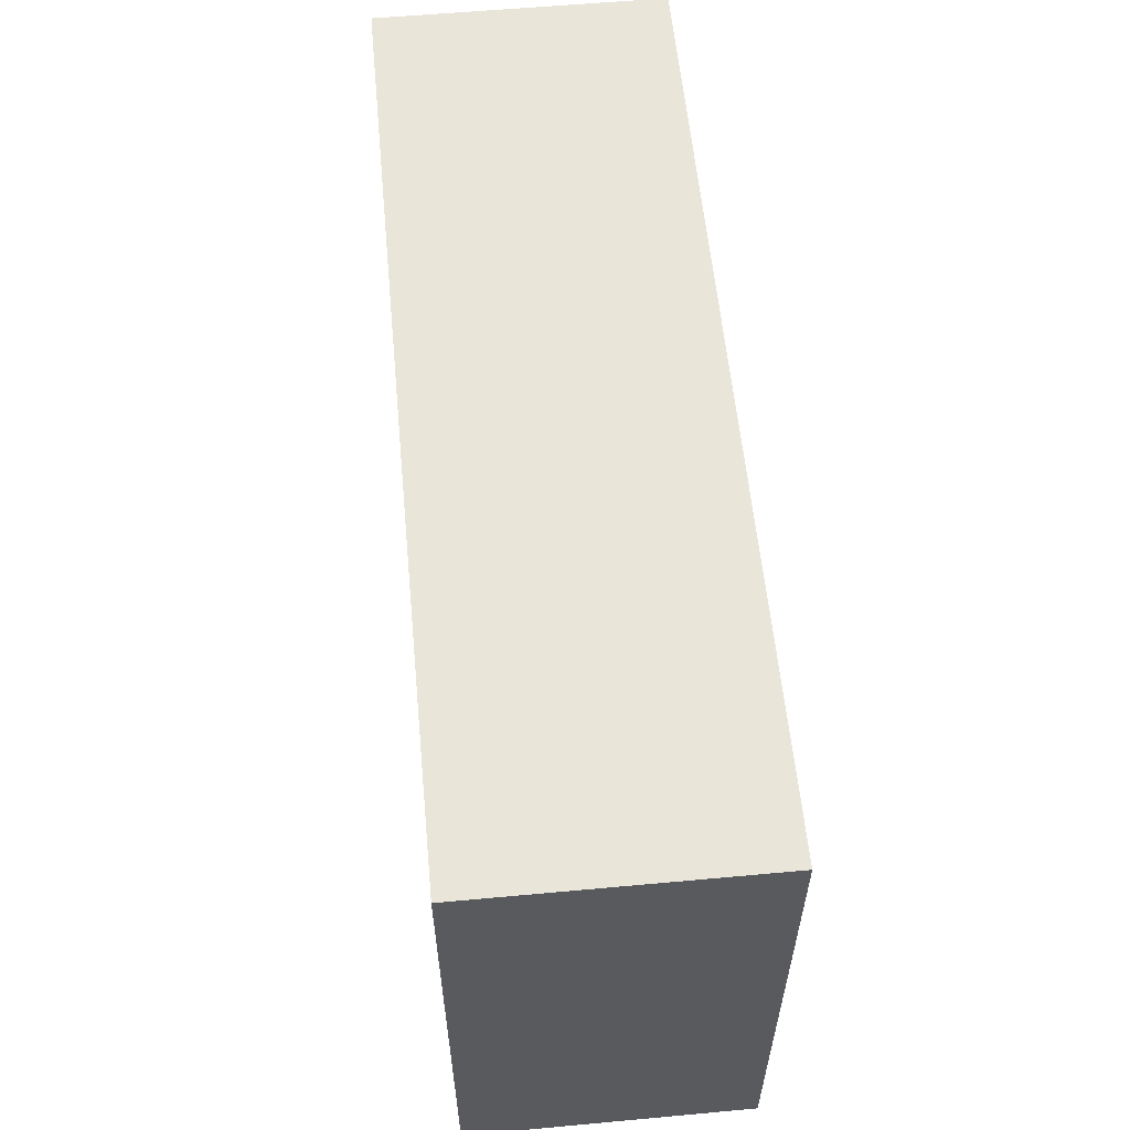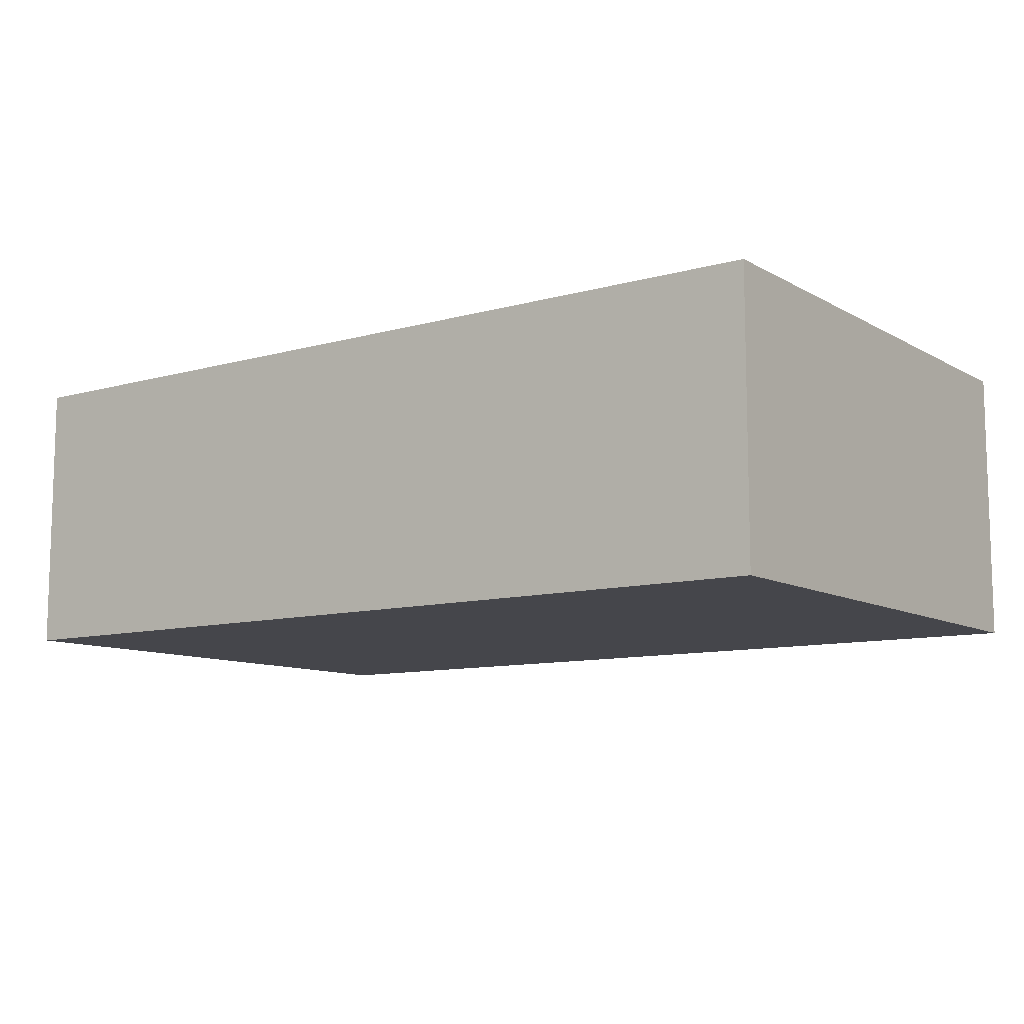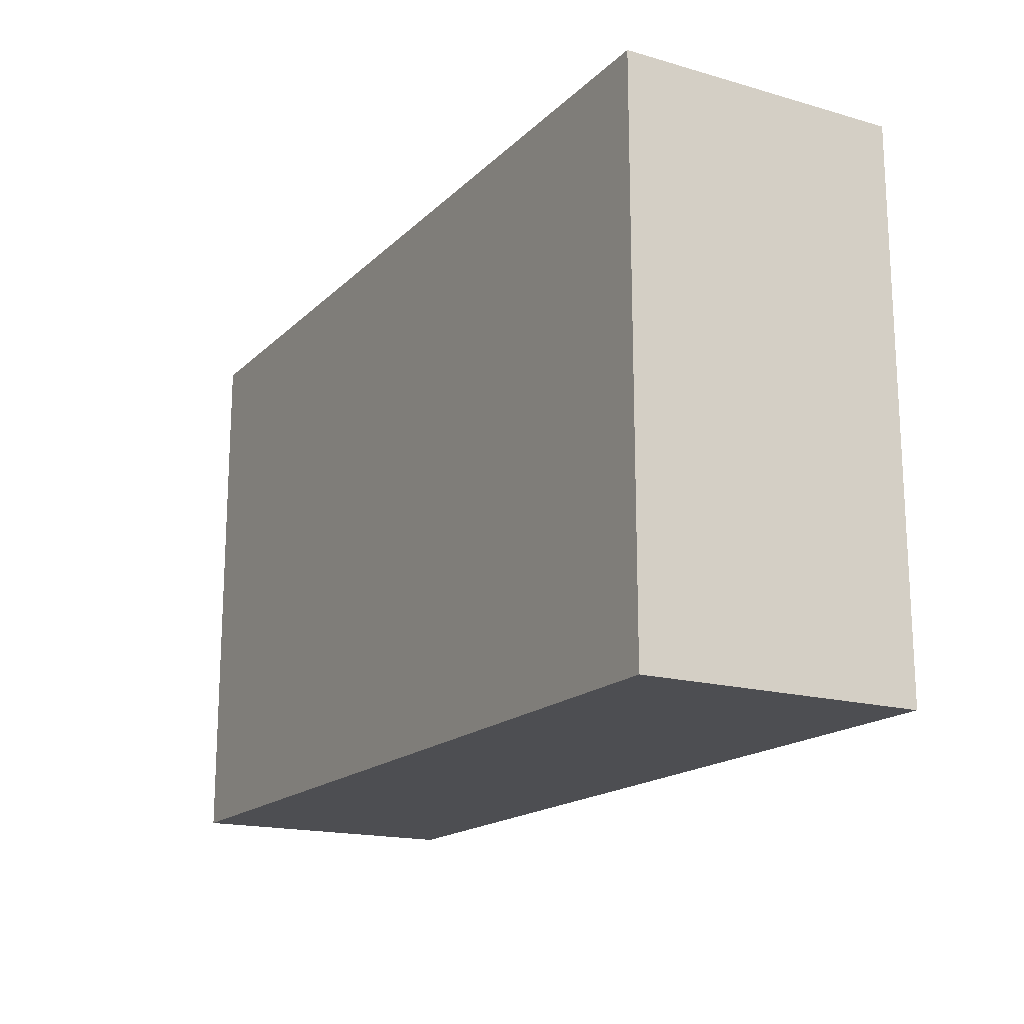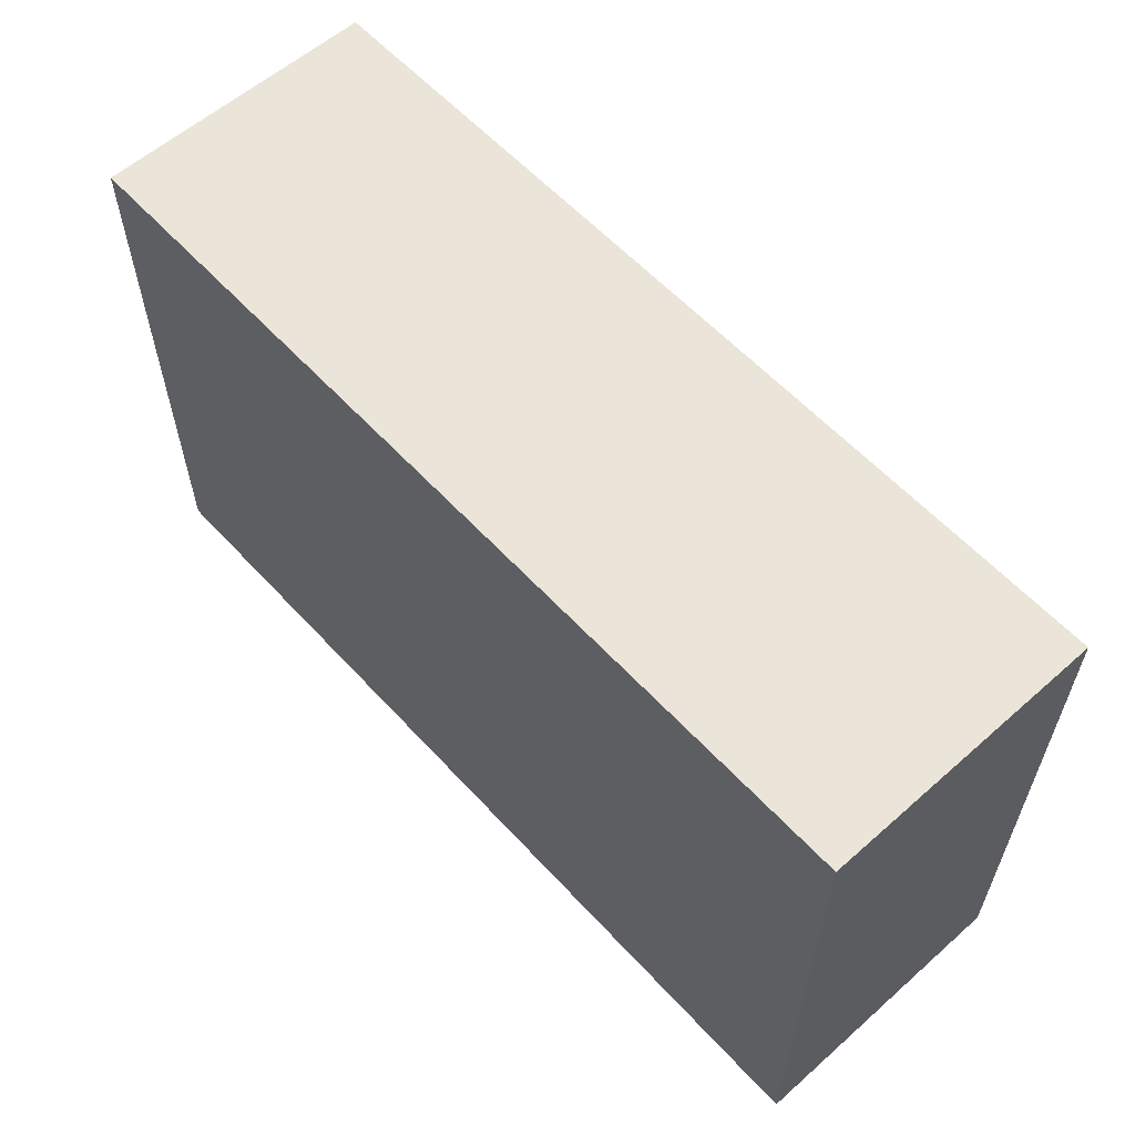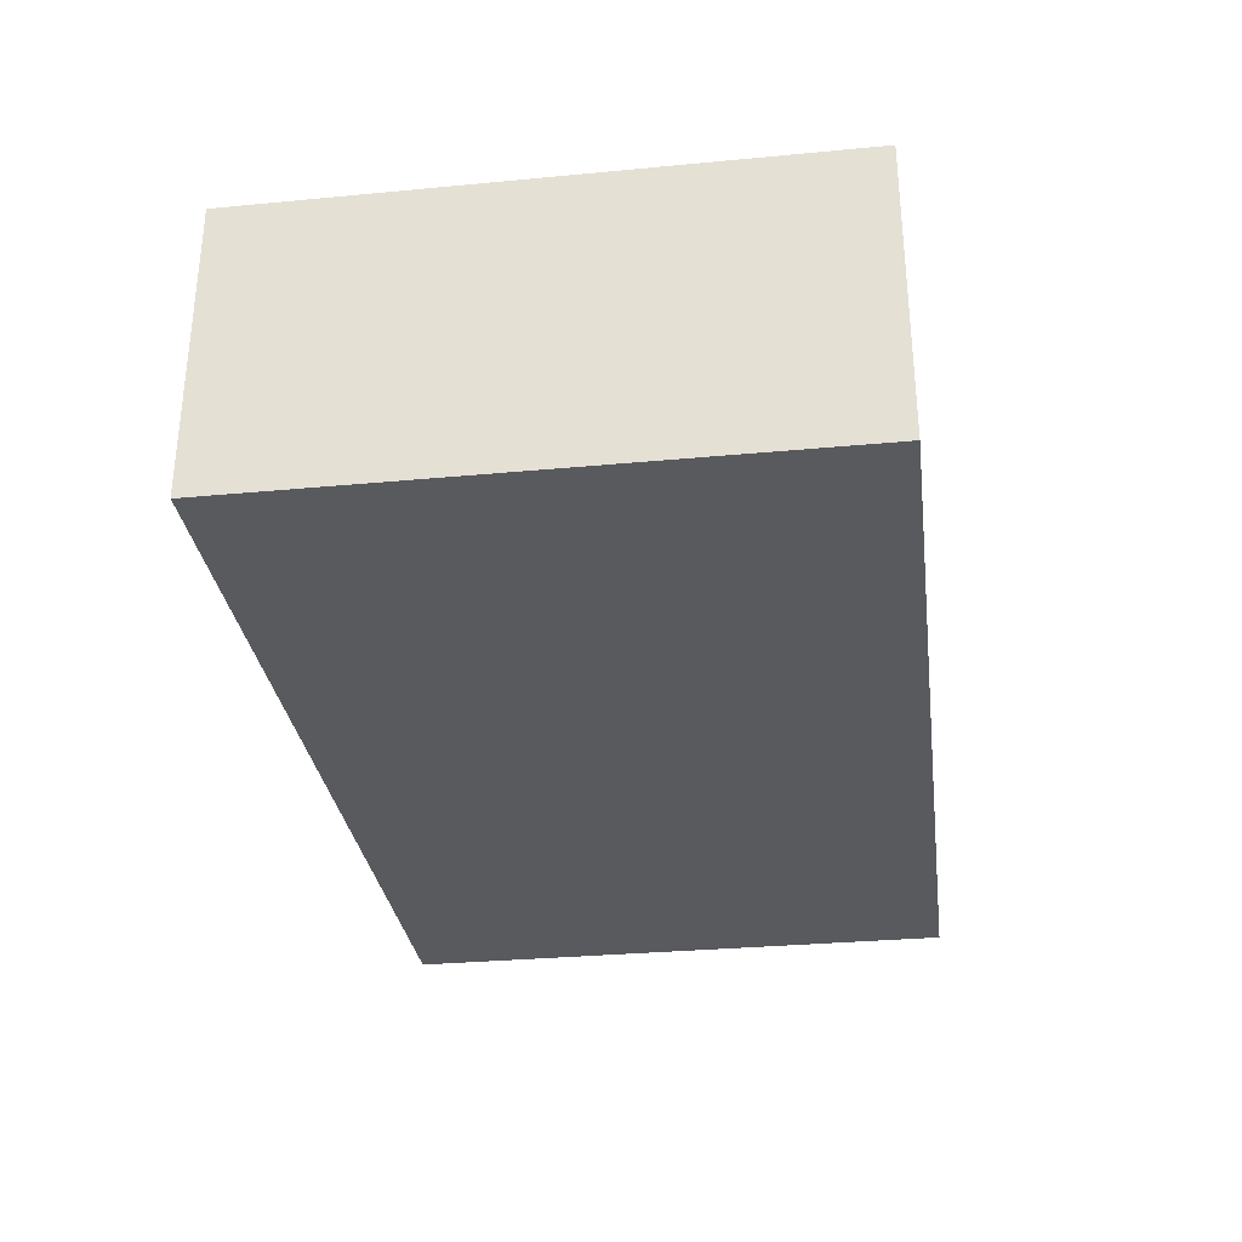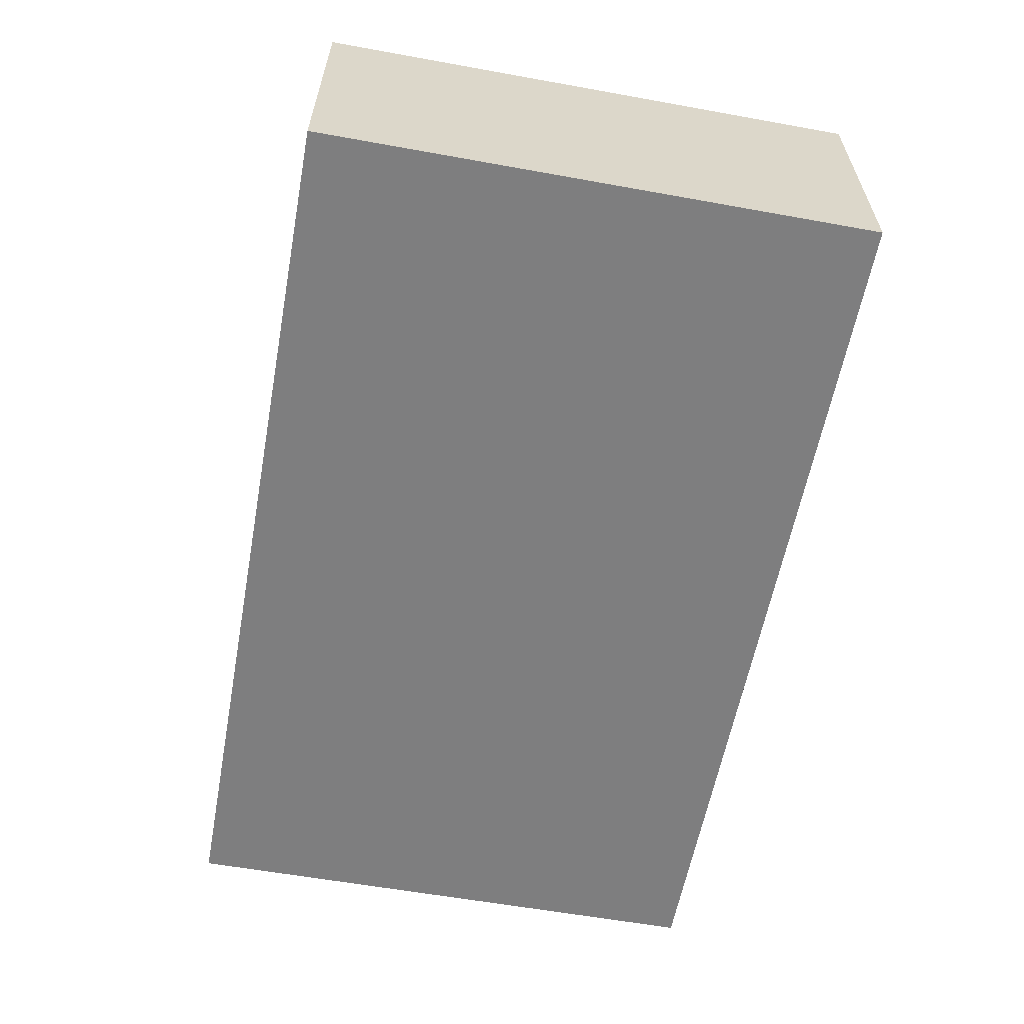
<metadata>
{"format":"obj","ext":"obj","renderer":"f3d","projection":"perspective","resolution":1024,"background":"white","views":[{"elev":58.3,"azim":-95.4,"up":"+Z"},{"elev":-10.0,"azim":-144.3,"up":"+Y"},{"elev":-17.2,"azim":60.4,"up":"+Z"},{"elev":59.0,"azim":-132.2,"up":"+Z"},{"elev":-31.1,"azim":-82.3,"up":"+Y"},{"elev":-59.5,"azim":79.5,"up":"+Y"}]}
</metadata>
<code>
g matches
v -0.03762 0 0.05269
v -0.03762 0 -0.05269
v 0.08586 0 -0.05269
v 0.08586 0 0.05269
v 0.08586 0.05372 -0.05269
v -0.03762 0.05372 -0.05269
v -0.03762 0.05372 0.05269
v 0.08586 0.05372 0.05269
v 0.08586 0.05372 -0.05269
v 0.08586 0.05372 0.05269
v 0.08586 0 0.05269
v 0.08586 0 -0.05269
v -0.03762 0 -0.05269
v -0.03762 0.05372 -0.05269
v 0.08586 0.05372 -0.05269
v 0.08586 0 -0.05269
v -0.08586 0.05372 0.05269
v -0.08586 0.05372 -0.05269
v -0.08586 0 -0.05269
v -0.08586 0 0.05269
v -0.03762 0 0.05269
v -0.03762 0.05372 0.05269
v -0.08586 0.05372 0.05269
v -0.08586 0 0.05269
v -0.08586 0 0.05269
v -0.08586 0 -0.05269
v -0.03762 0 -0.05269
v -0.03762 0 0.05269
v -0.08586 0.05372 -0.05269
v -0.08586 0.05372 0.05269
v -0.03762 0.05372 0.05269
v -0.03762 0.05372 -0.05269
v -0.08586 0 -0.05269
v -0.08586 0.05372 -0.05269
v 0.08586 0 0.05269
v 0.08586 0.05372 0.05269
v -0.03762 0.05372 0.05269
v -0.03762 0 0.05269
f 1 2 3
f 3 4 1
f 5 6 7
f 7 8 5
f 9 10 11
f 11 12 9
f 13 14 15
f 15 16 13
f 17 18 19
f 19 20 17
f 21 22 23
f 23 24 21
f 25 26 27
f 27 28 25
f 29 30 31
f 31 32 29
f 33 34 14
f 14 13 33
f 35 36 37
f 37 38 35

</code>
